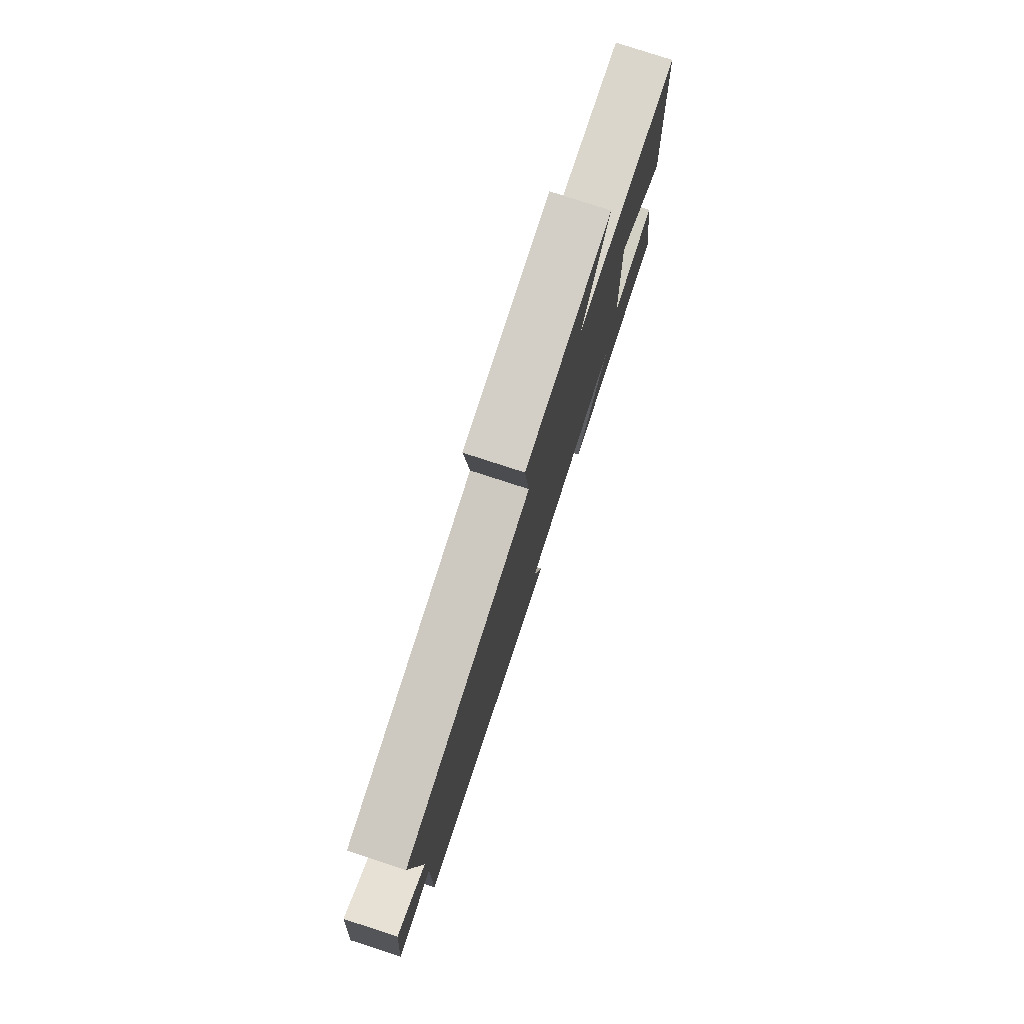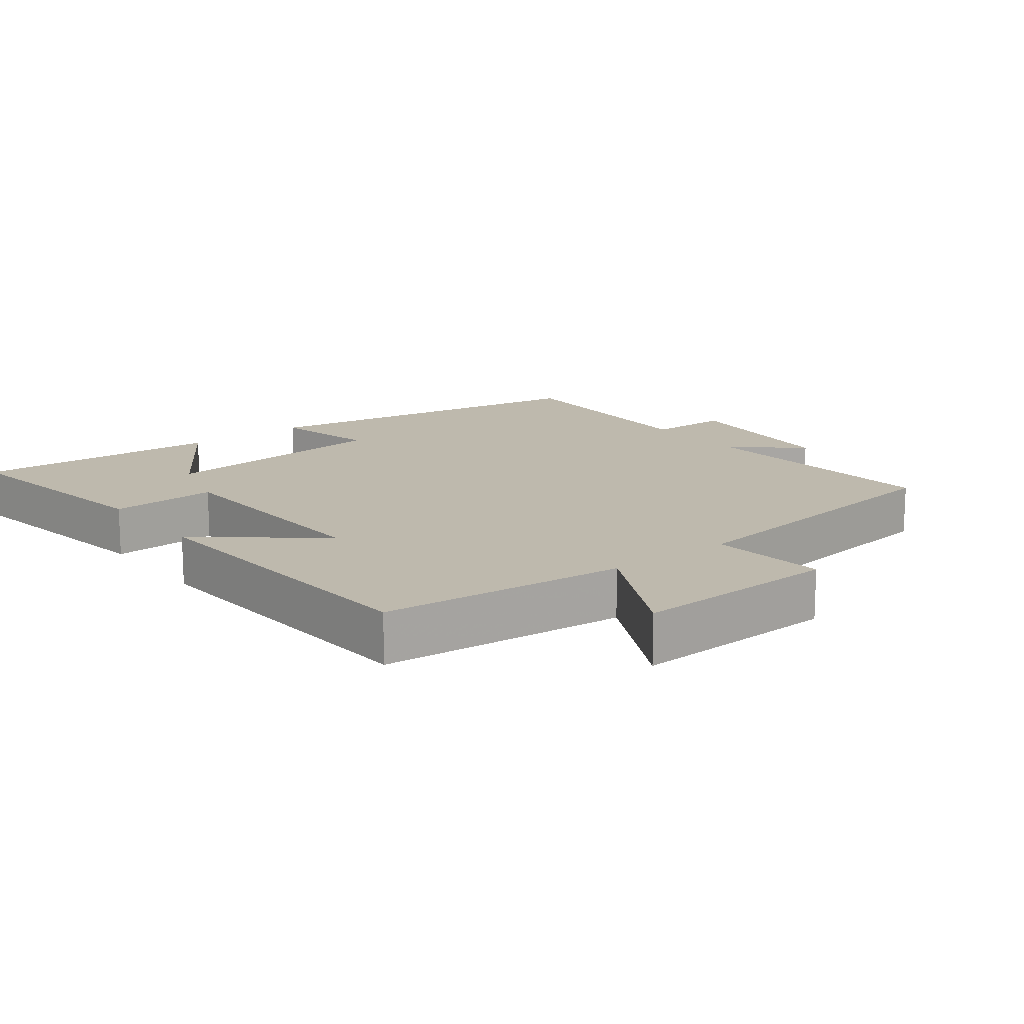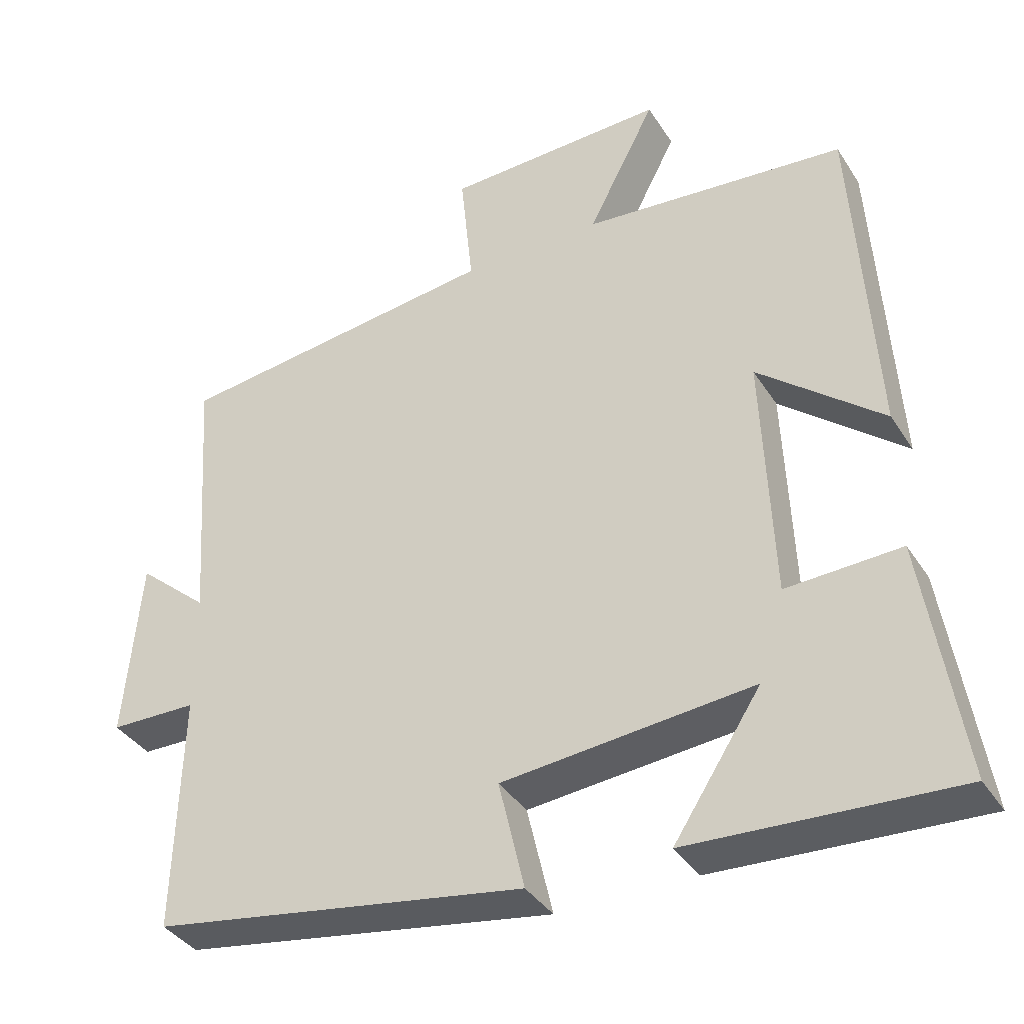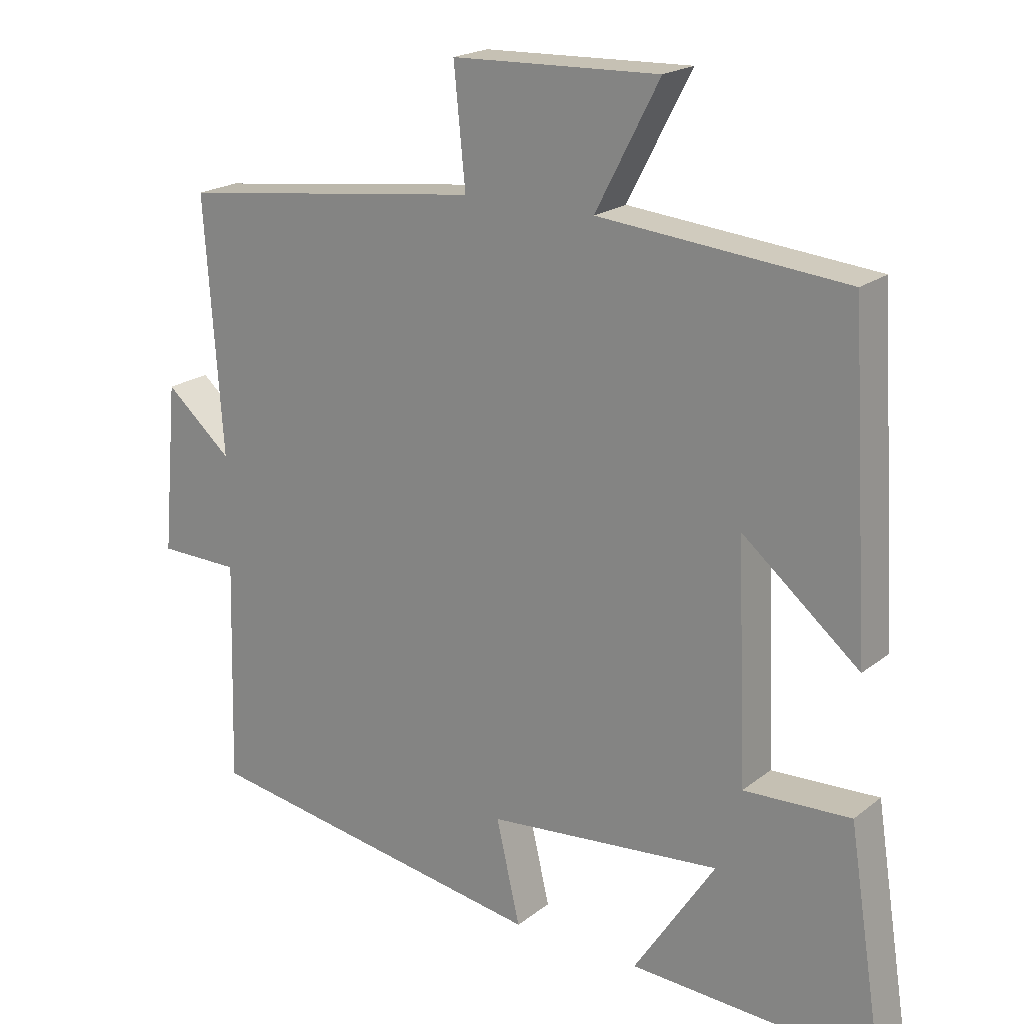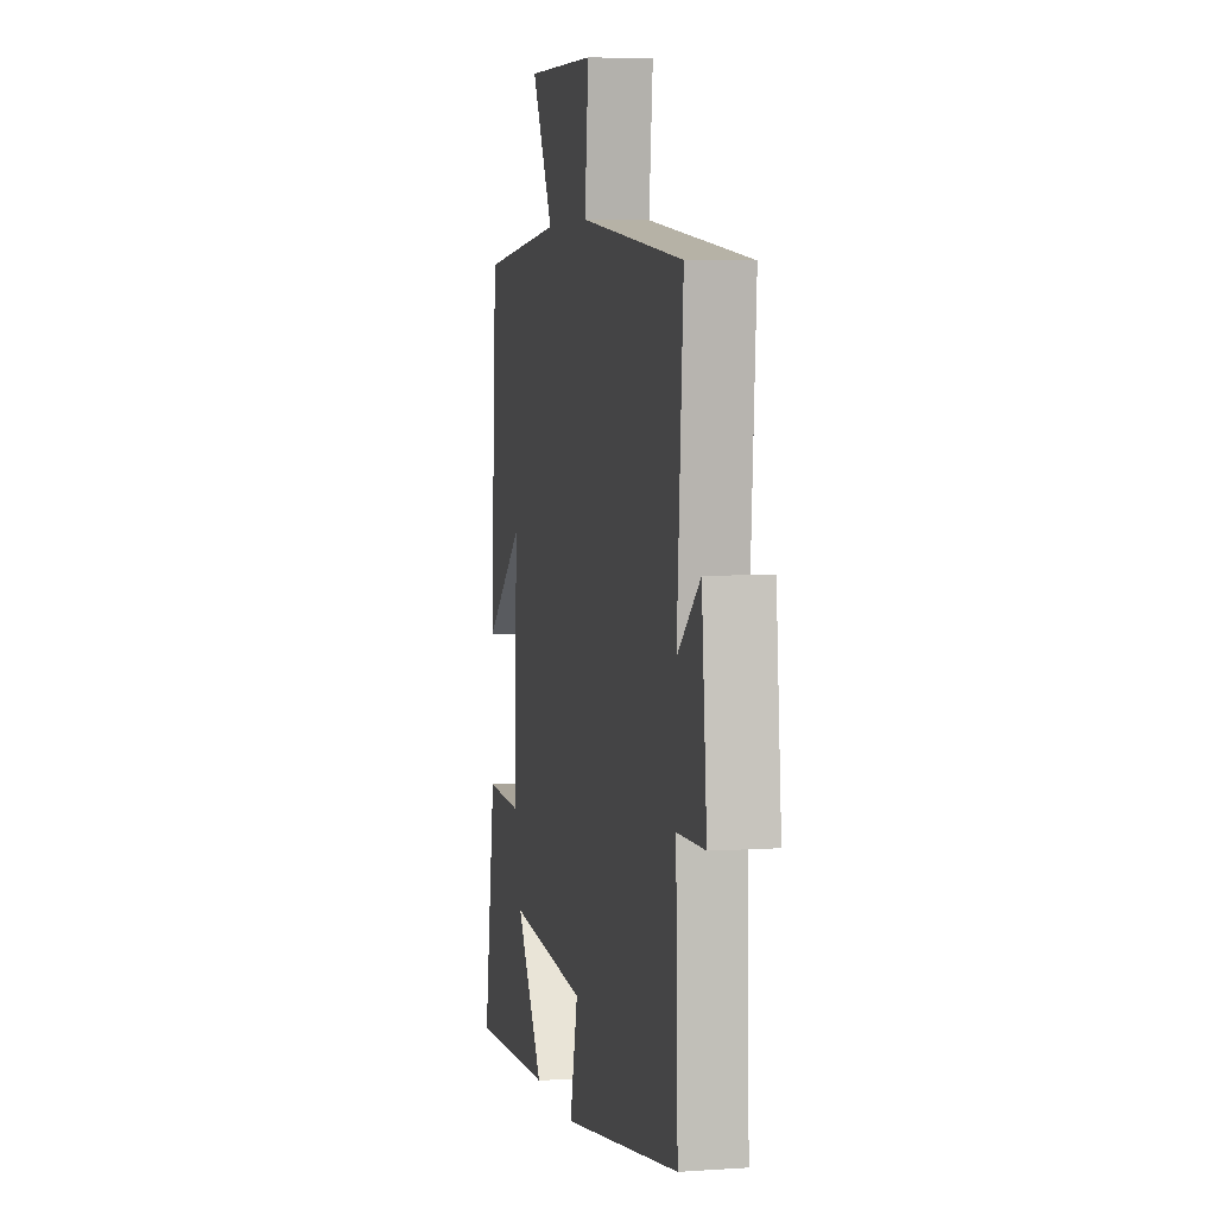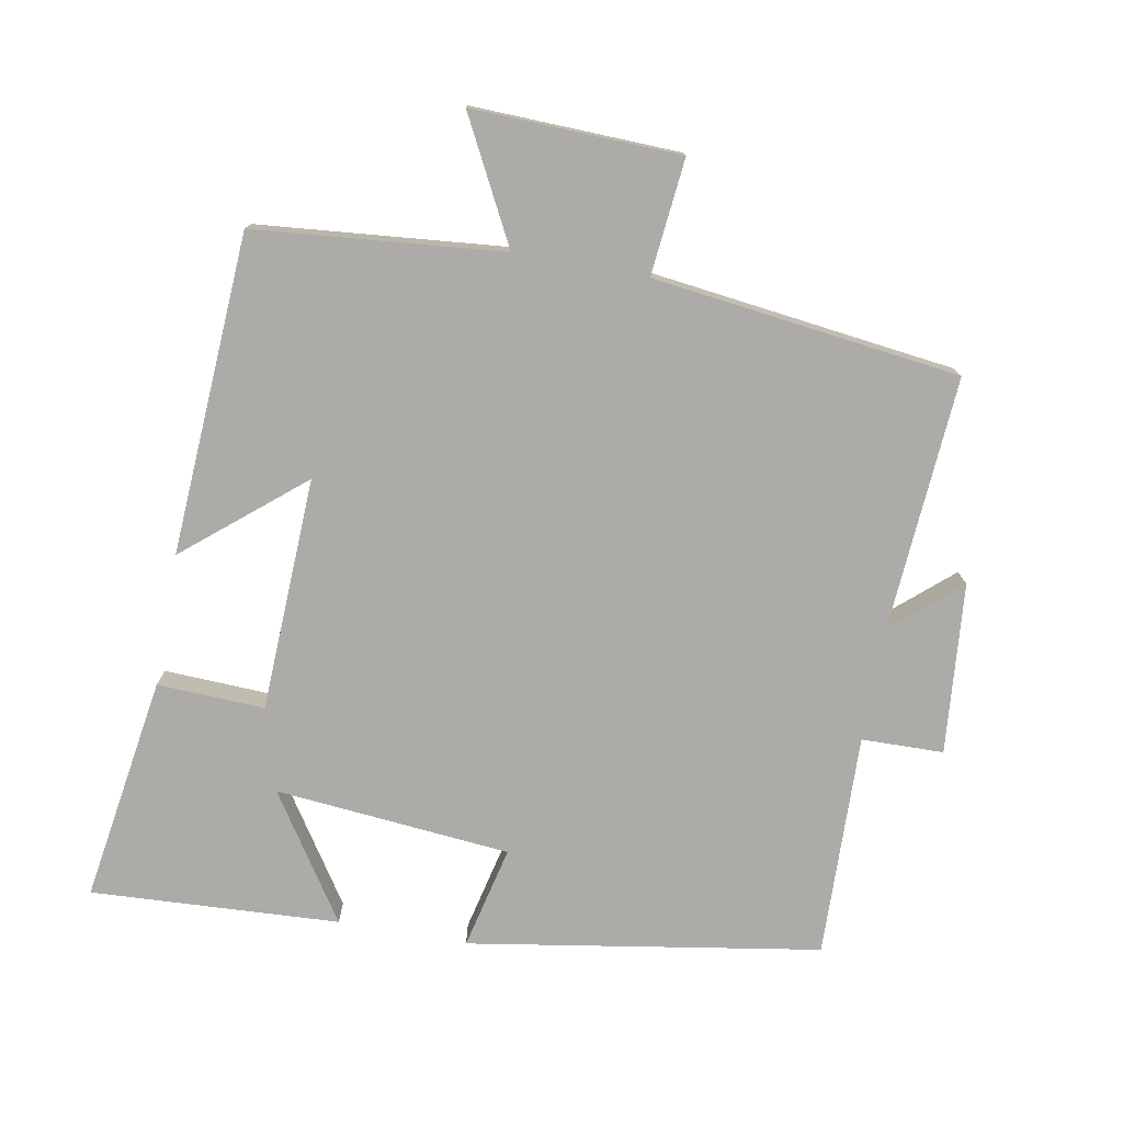
<metadata>
{"format":"obj","ext":"obj","renderer":"f3d","projection":"perspective","resolution":1024,"background":"white","views":[{"elev":79.1,"azim":108.0,"up":"+Z"},{"elev":15.1,"azim":-37.8,"up":"+Y"},{"elev":-37.6,"azim":-151.1,"up":"+Z"},{"elev":20.0,"azim":-144.3,"up":"+Z"},{"elev":5.0,"azim":77.8,"up":"+Z"},{"elev":-76.5,"azim":-10.3,"up":"+Y"}]}
</metadata>
<code>
v -0.472 0.07 0.467
v -0.112 0.07 0.5
v -0.205 0.07 0.679
v 0.097 0.07 0.669
v 0.08 0.07 0.5
v 0.526 0.07 0.444
v 0.5 0.07 0.074
v 0.597 0.07 0.158
v 0.619 0.07 -0.09
v 0.5 0.07 -0.092
v 0.509 0.07 -0.417
v -0.002 0.07 -0.5
v 0.033 0.07 -0.35
v -0.309 0.07 -0.318
v -0.19 0.07 -0.5
v -0.551 0.07 -0.519
v -0.5 0.07 -0.191
v -0.344 0.07 -0.198
v -0.33 0.07 0.142
v -0.5 0.07 0.001
v -0.472 0 0.467
v -0.112 0 0.5
v -0.205 0 0.679
v 0.097 0 0.669
v 0.08 0 0.5
v 0.526 0 0.444
v 0.5 0 0.074
v 0.597 0 0.158
v 0.619 0 -0.09
v 0.5 0 -0.092
v 0.509 0 -0.417
v -0.002 0 -0.5
v 0.033 0 -0.35
v -0.309 0 -0.318
v -0.19 0 -0.5
v -0.551 0 -0.519
v -0.5 0 -0.191
v -0.344 0 -0.198
v -0.33 0 0.142
v -0.5 0 0.001
f 19 20 1 2
f 18 19 2
f 16 17 18
f 14 15 16
f 14 16 18
f 13 14 18 2
f 10 11 12 13
f 7 8 9 10
f 7 10 13 2
f 5 6 7 2
f 2 3 4 5
f 22 21 40 39
f 22 39 38
f 38 37 36
f 36 35 34
f 38 36 34
f 22 38 34 33
f 33 32 31 30
f 30 29 28 27
f 22 33 30 27
f 22 27 26 25
f 25 24 23 22
f 1 21 22 2
f 2 22 23 3
f 3 23 24 4
f 4 24 25 5
f 5 25 26 6
f 6 26 27 7
f 7 27 28 8
f 8 28 29 9
f 9 29 30 10
f 10 30 31 11
f 11 31 32 12
f 12 32 33 13
f 13 33 34 14
f 14 34 35 15
f 15 35 36 16
f 16 36 37 17
f 17 37 38 18
f 18 38 39 19
f 19 39 40 20
f 20 40 21 1

</code>
